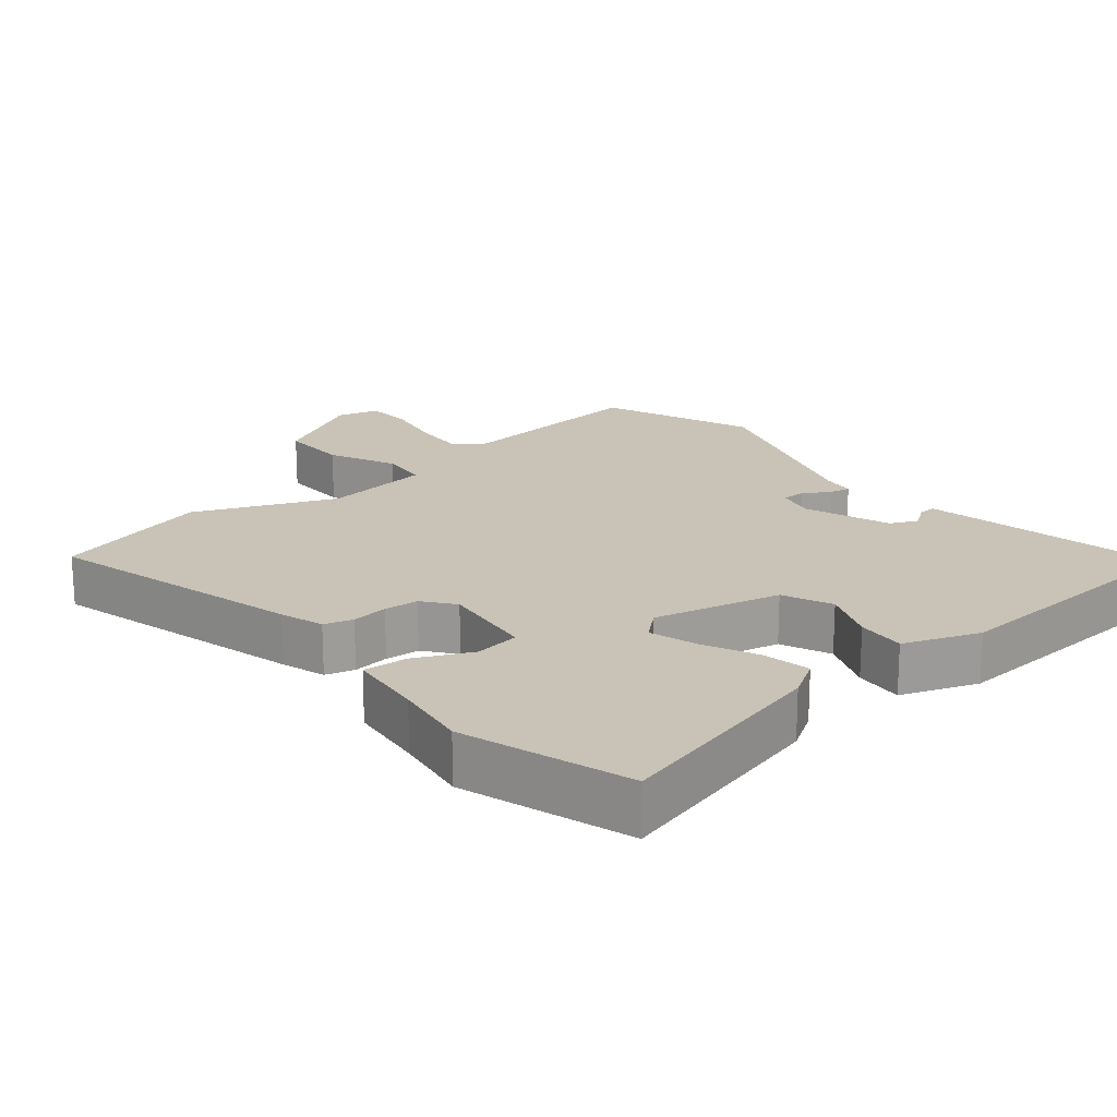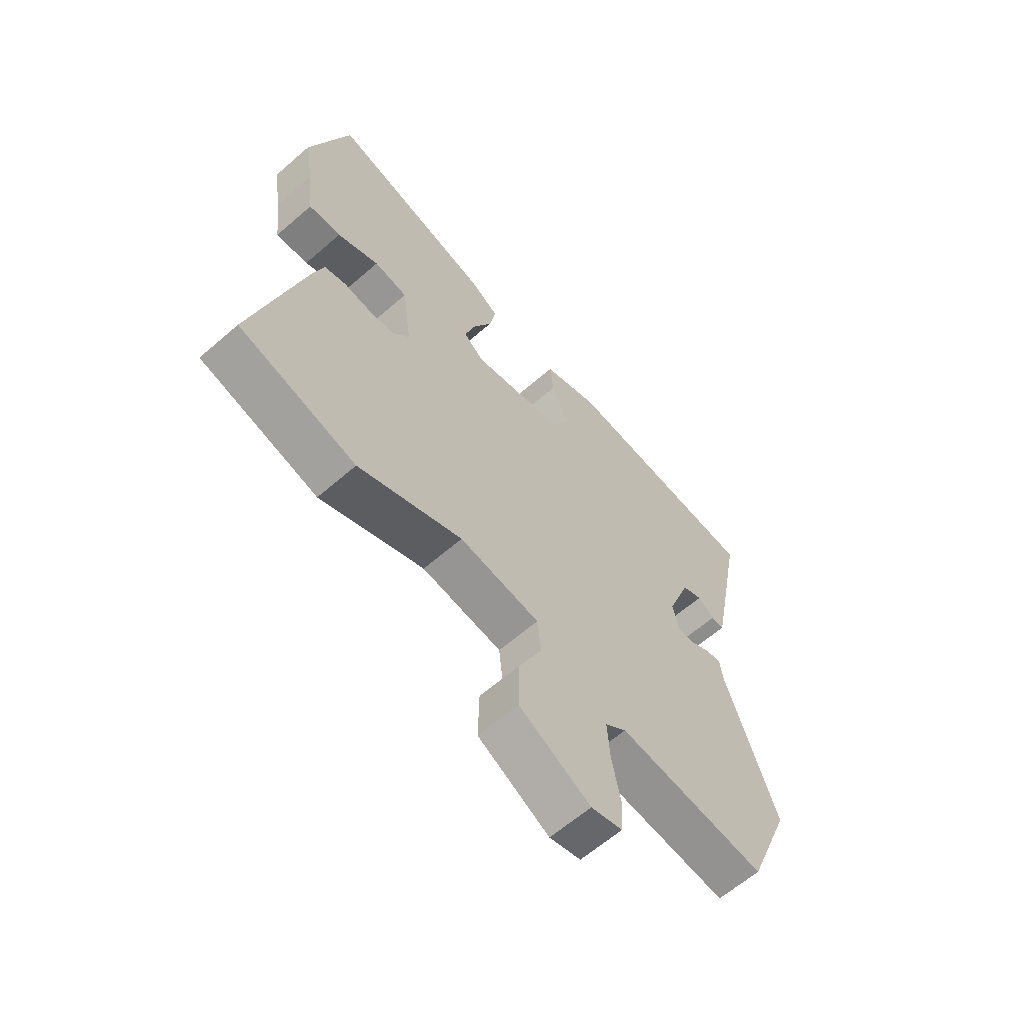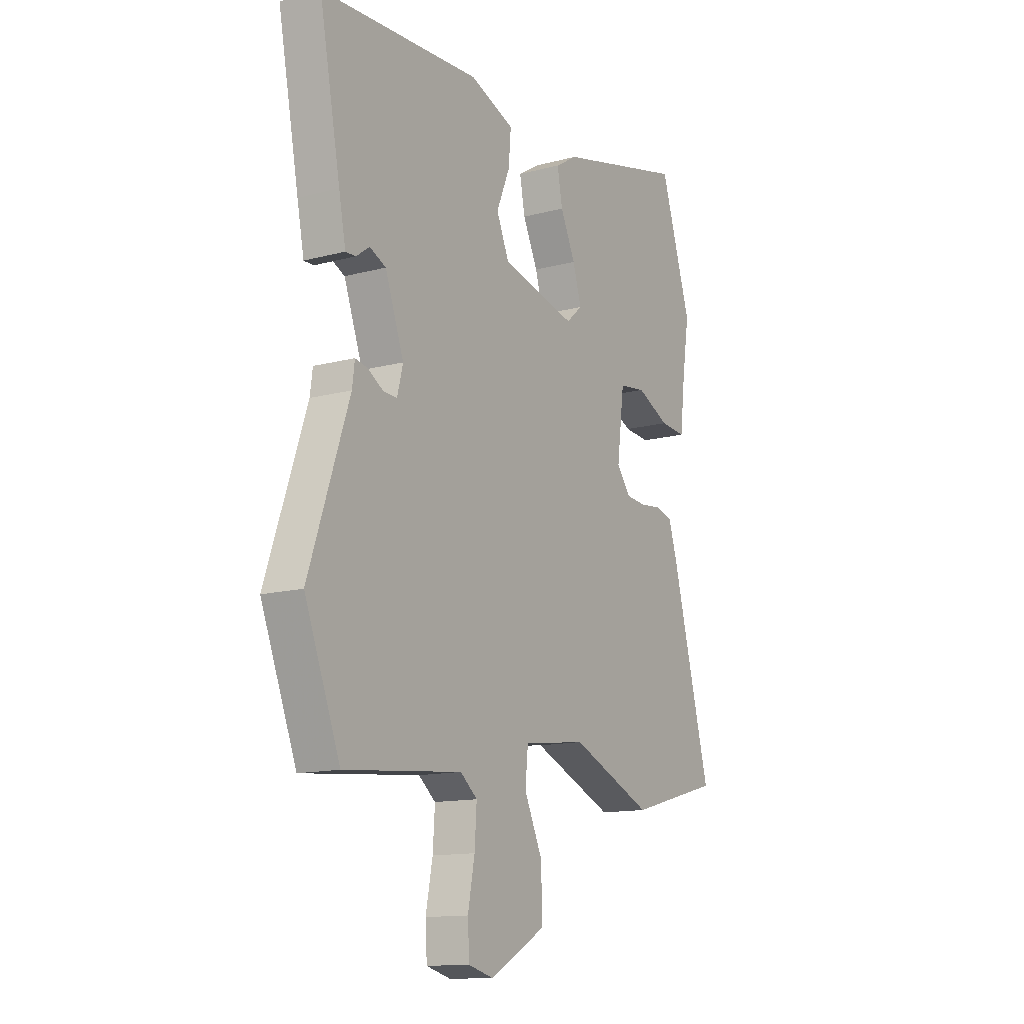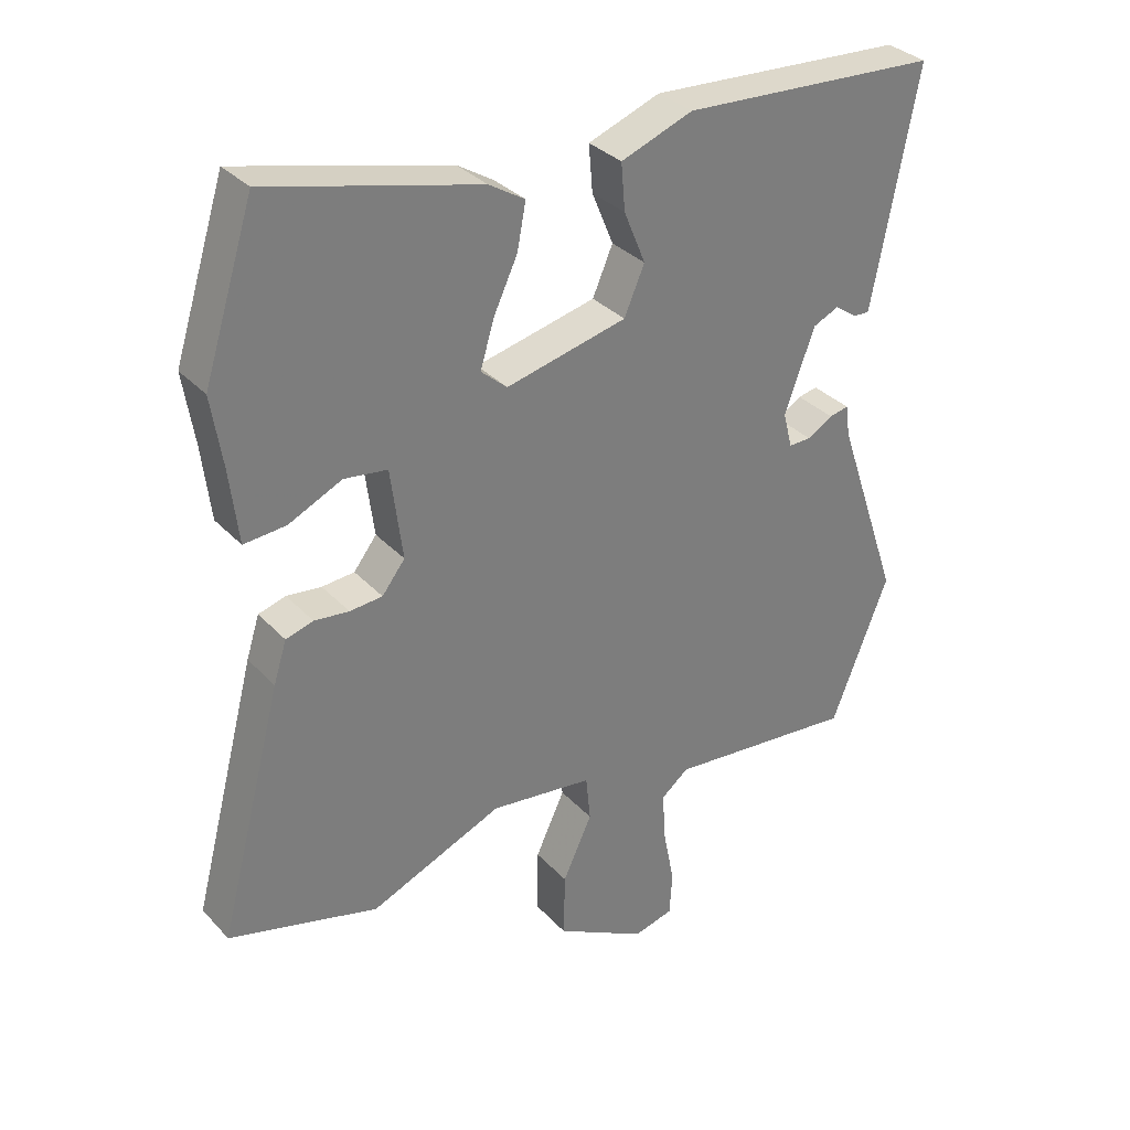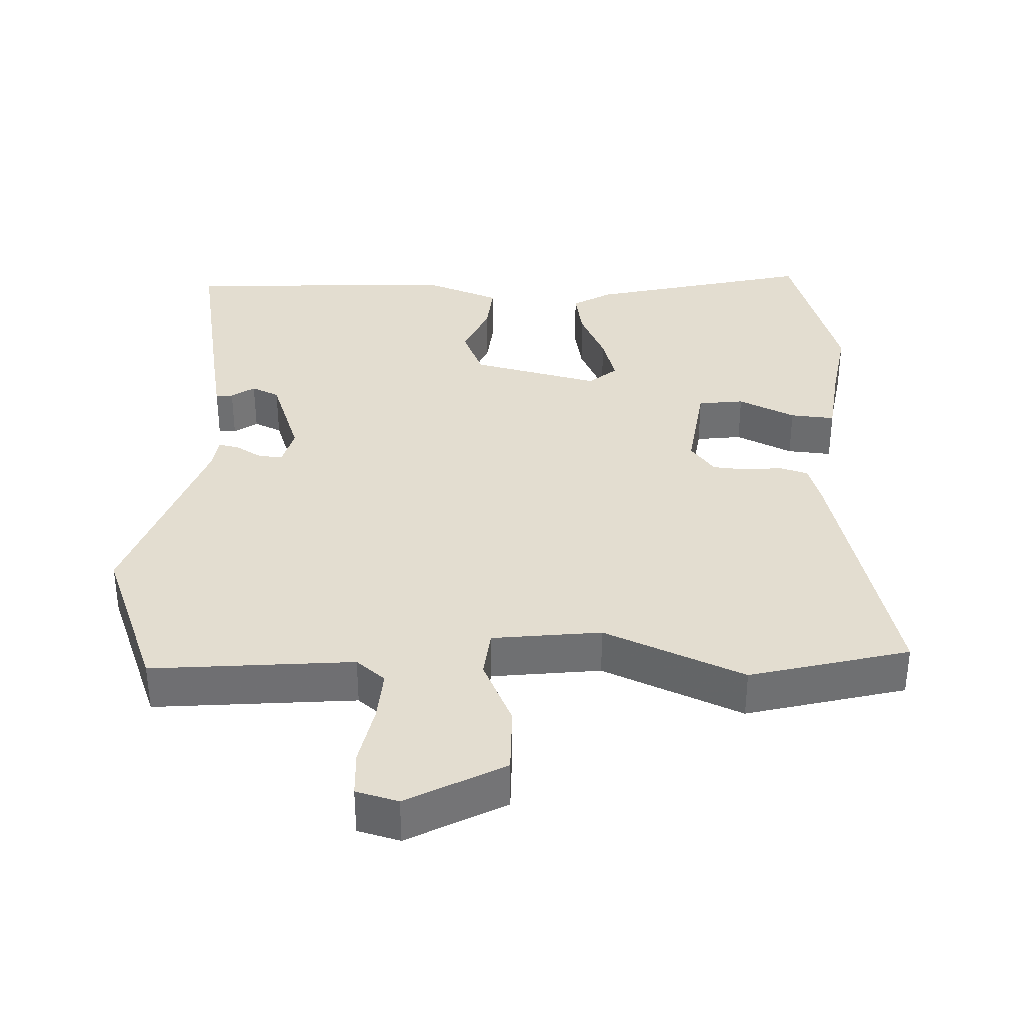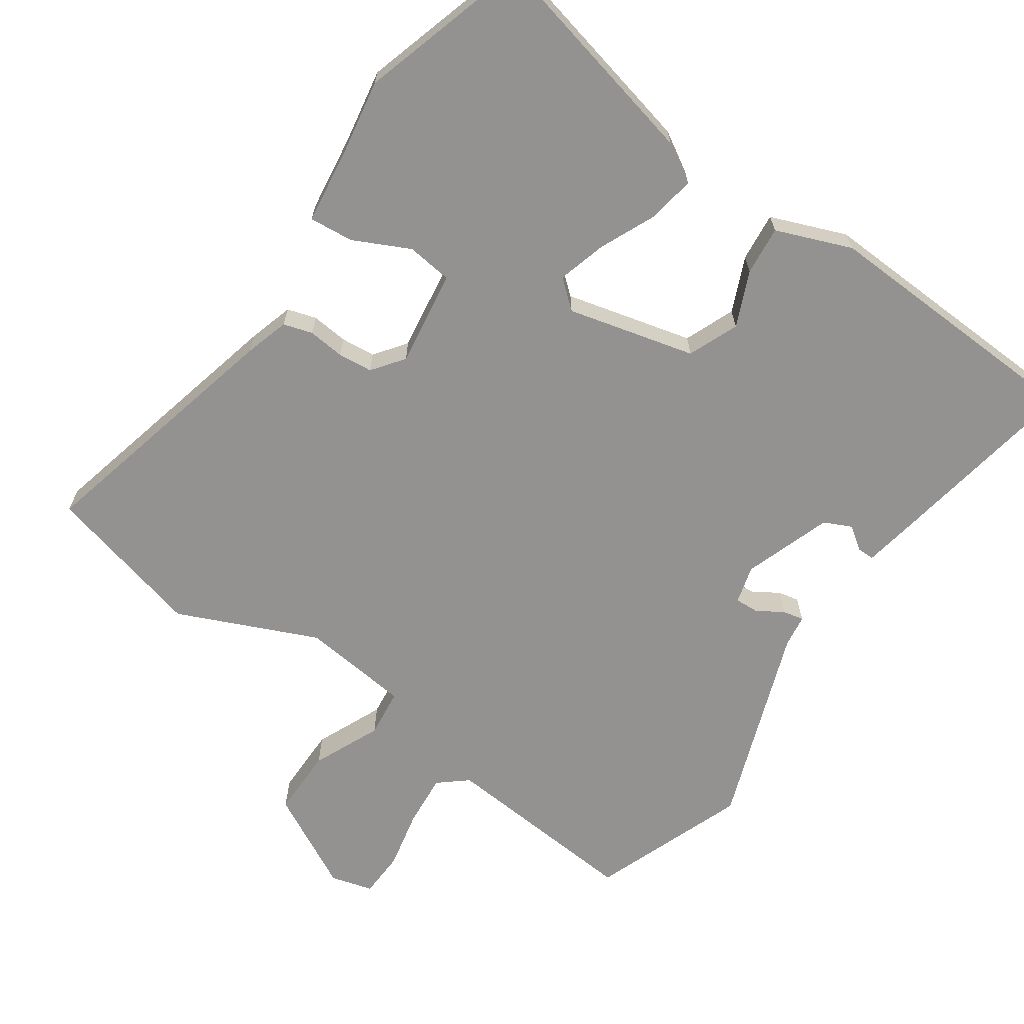
<metadata>
{"format":"obj","ext":"obj","renderer":"f3d","projection":"perspective","resolution":1024,"background":"white","views":[{"elev":19.5,"azim":-39.7,"up":"+Y"},{"elev":-62.9,"azim":-48.7,"up":"+Z"},{"elev":-13.5,"azim":121.0,"up":"+Z"},{"elev":32.8,"azim":-35.3,"up":"+Z"},{"elev":35.5,"azim":-177.3,"up":"+Y"},{"elev":-66.5,"azim":-33.7,"up":"+Y"}]}
</metadata>
<code>
v 0.554 0.07 0.499
v 0.502 0.07 0.227
v 0.485 0.07 0.141
v 0.46 0.07 0.142
v 0.427 0.07 0.166
v 0.387 0.07 0.148
v 0.341 0.07 0.022
v 0.355 0.07 -0.033
v 0.389 0.07 -0.032
v 0.428 0.07 -0.009
v 0.458 0.07 -0.003
v 0.464 0.07 -0.05
v 0.563 0.07 -0.34
v 0.475 0.07 -0.563
v 0.184 0.07 -0.535
v 0.142 0.07 -0.569
v 0.147 0.07 -0.645
v 0.164 0.07 -0.732
v 0.16 0.07 -0.799
v 0.099 0.07 -0.815
v -0.04 0.07 -0.739
v -0.038 0.07 -0.64
v 0.007 0.07 -0.543
v 0 0.07 -0.473
v -0.157 0.07 -0.453
v -0.36 0.07 -0.538
v -0.589 0.07 -0.476
v -0.491 0.07 -0.102
v -0.471 0.07 -0.039
v -0.429 0.07 -0.027
v -0.376 0.07 -0.033
v -0.326 0.07 -0.029
v -0.291 0.07 0.016
v -0.309 0.07 0.155
v -0.375 0.07 0.164
v -0.457 0.07 0.126
v -0.521 0.07 0.121
v -0.534 0.07 0.232
v -0.551 0.07 0.34
v -0.474 0.07 0.583
v -0.152 0.07 0.502
v -0.097 0.07 0.468
v -0.11 0.07 0.399
v -0.147 0.07 0.32
v -0.168 0.07 0.25
v -0.128 0.07 0.215
v 0.057 0.07 0.258
v 0.088 0.07 0.33
v 0.055 0.07 0.41
v 0.049 0.07 0.481
v 0.159 0.07 0.522
v 0.554 0 0.499
v 0.502 0 0.227
v 0.485 0 0.141
v 0.46 0 0.142
v 0.427 0 0.166
v 0.387 0 0.148
v 0.341 0 0.022
v 0.355 0 -0.033
v 0.389 0 -0.032
v 0.428 0 -0.009
v 0.458 0 -0.003
v 0.464 0 -0.05
v 0.563 0 -0.34
v 0.475 0 -0.563
v 0.184 0 -0.535
v 0.142 0 -0.569
v 0.147 0 -0.645
v 0.164 0 -0.732
v 0.16 0 -0.799
v 0.099 0 -0.815
v -0.04 0 -0.739
v -0.038 0 -0.64
v 0.007 0 -0.543
v 0 0 -0.473
v -0.157 0 -0.453
v -0.36 0 -0.538
v -0.589 0 -0.476
v -0.491 0 -0.102
v -0.471 0 -0.039
v -0.429 0 -0.027
v -0.376 0 -0.033
v -0.326 0 -0.029
v -0.291 0 0.016
v -0.309 0 0.155
v -0.375 0 0.164
v -0.457 0 0.126
v -0.521 0 0.121
v -0.534 0 0.232
v -0.551 0 0.34
v -0.474 0 0.583
v -0.152 0 0.502
v -0.097 0 0.468
v -0.11 0 0.399
v -0.147 0 0.32
v -0.168 0 0.25
v -0.128 0 0.215
v 0.057 0 0.258
v 0.088 0 0.33
v 0.055 0 0.41
v 0.049 0 0.481
v 0.159 0 0.522
f 48 49 50 51
f 48 51 1 2
f 47 48 2
f 46 47 2
f 41 42 43 44
f 41 44 45
f 38 39 40 41
f 38 41 45
f 35 36 37 38
f 34 35 38 45
f 33 34 45 46
f 28 29 30 31
f 28 31 32
f 25 26 27 28
f 24 25 28 32
f 20 21 22 23
f 20 23 24
f 17 18 19 20
f 16 17 20 24
f 15 16 24 32
f 12 13 14 15
f 9 10 11 12
f 8 9 12 15
f 7 8 15 32
f 2 3 4 5
f 2 5 6
f 46 2 6
f 32 33 46
f 6 7 32 46
f 102 101 100 99
f 53 52 102 99
f 53 99 98
f 53 98 97
f 95 94 93 92
f 96 95 92
f 92 91 90 89
f 96 92 89
f 89 88 87 86
f 96 89 86 85
f 97 96 85 84
f 82 81 80 79
f 83 82 79
f 79 78 77 76
f 83 79 76 75
f 74 73 72 71
f 75 74 71
f 71 70 69 68
f 75 71 68 67
f 83 75 67 66
f 66 65 64 63
f 63 62 61 60
f 66 63 60 59
f 83 66 59 58
f 56 55 54 53
f 57 56 53
f 57 53 97
f 97 84 83
f 97 83 58 57
f 1 52 53 2
f 2 53 54 3
f 3 54 55 4
f 4 55 56 5
f 5 56 57 6
f 6 57 58 7
f 7 58 59 8
f 8 59 60 9
f 9 60 61 10
f 10 61 62 11
f 11 62 63 12
f 12 63 64 13
f 13 64 65 14
f 14 65 66 15
f 15 66 67 16
f 16 67 68 17
f 17 68 69 18
f 18 69 70 19
f 19 70 71 20
f 20 71 72 21
f 21 72 73 22
f 22 73 74 23
f 23 74 75 24
f 24 75 76 25
f 25 76 77 26
f 26 77 78 27
f 27 78 79 28
f 28 79 80 29
f 29 80 81 30
f 30 81 82 31
f 31 82 83 32
f 32 83 84 33
f 33 84 85 34
f 34 85 86 35
f 35 86 87 36
f 36 87 88 37
f 37 88 89 38
f 38 89 90 39
f 39 90 91 40
f 40 91 92 41
f 41 92 93 42
f 42 93 94 43
f 43 94 95 44
f 44 95 96 45
f 45 96 97 46
f 46 97 98 47
f 47 98 99 48
f 48 99 100 49
f 49 100 101 50
f 50 101 102 51
f 51 102 52 1

</code>
